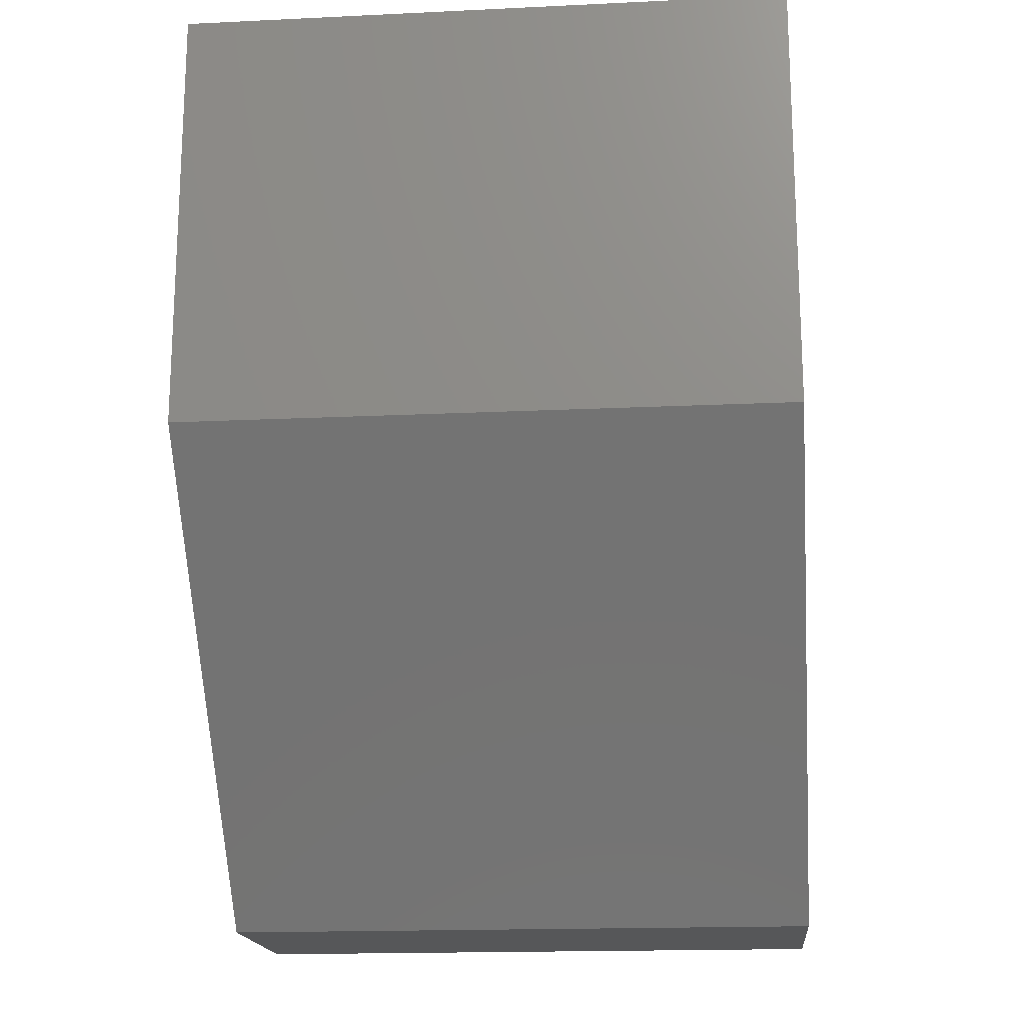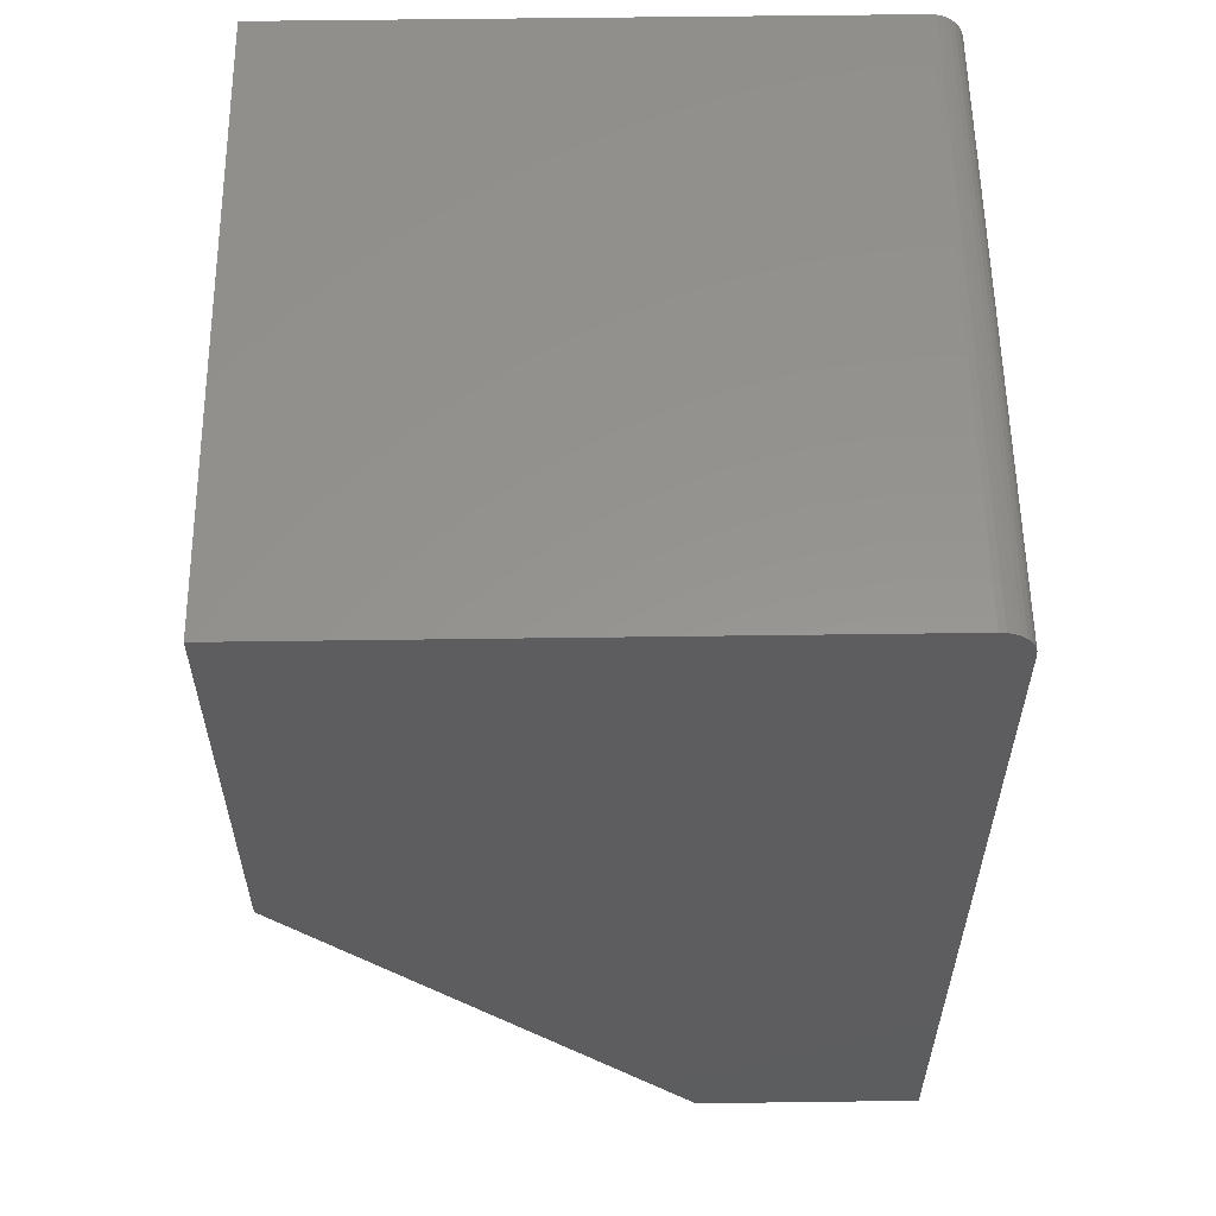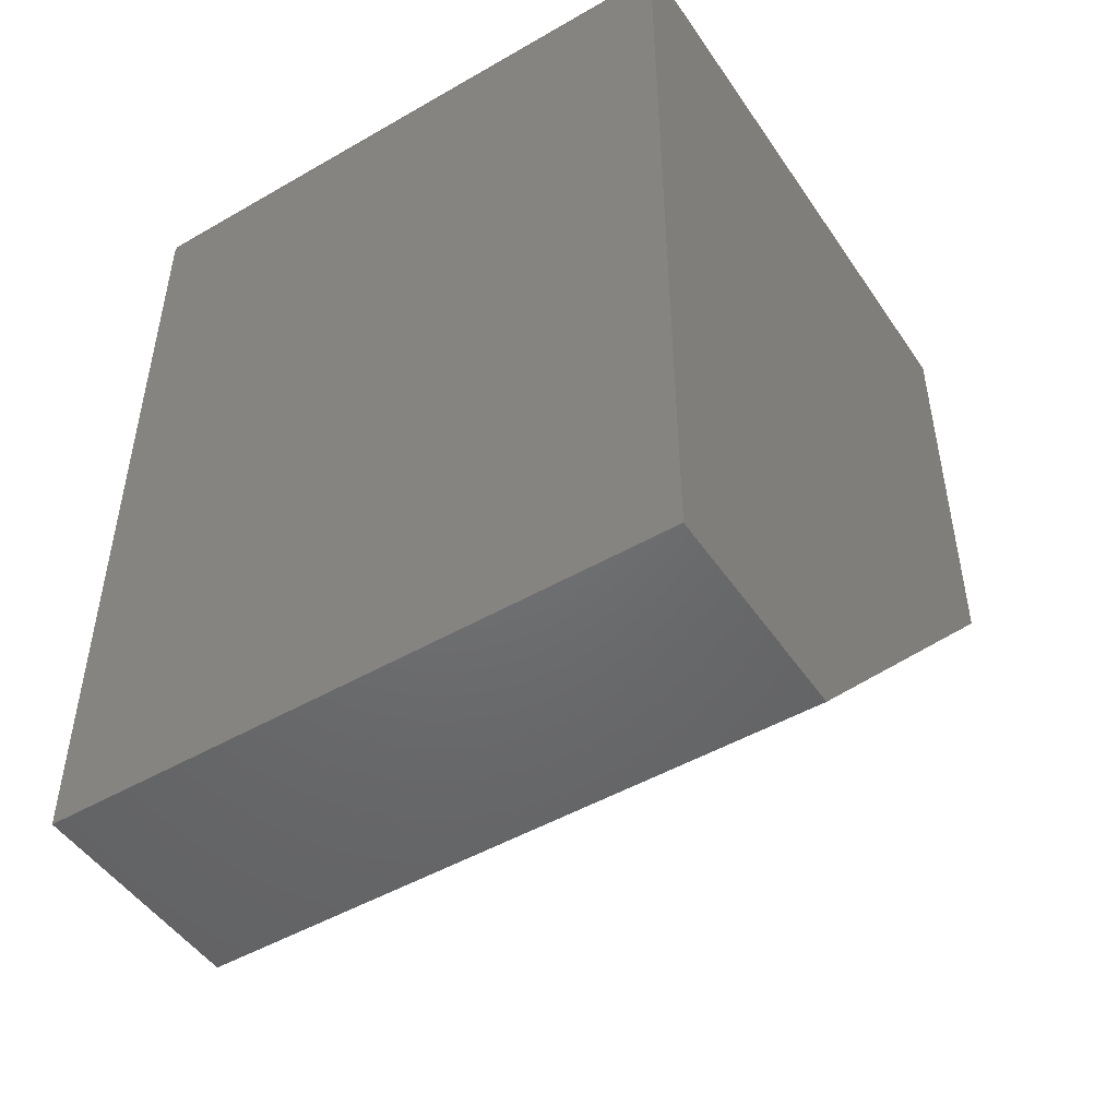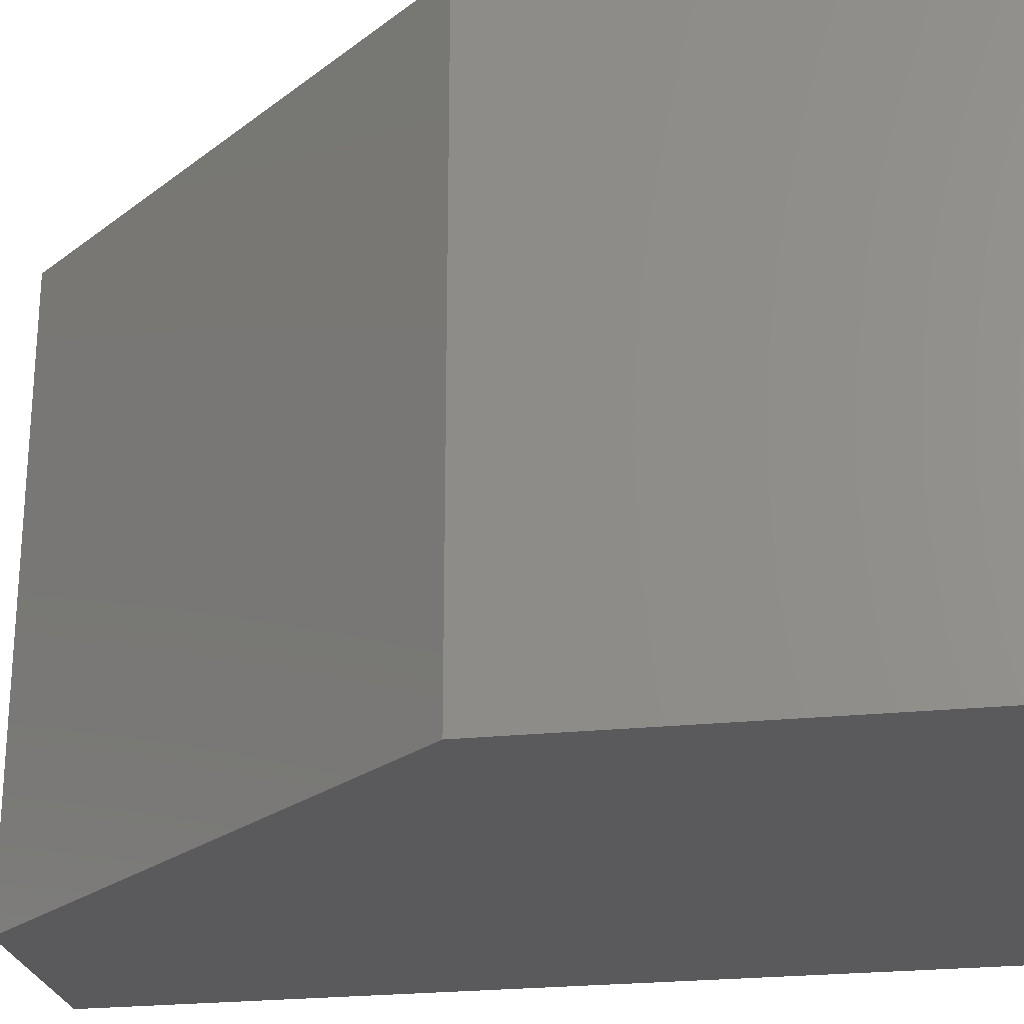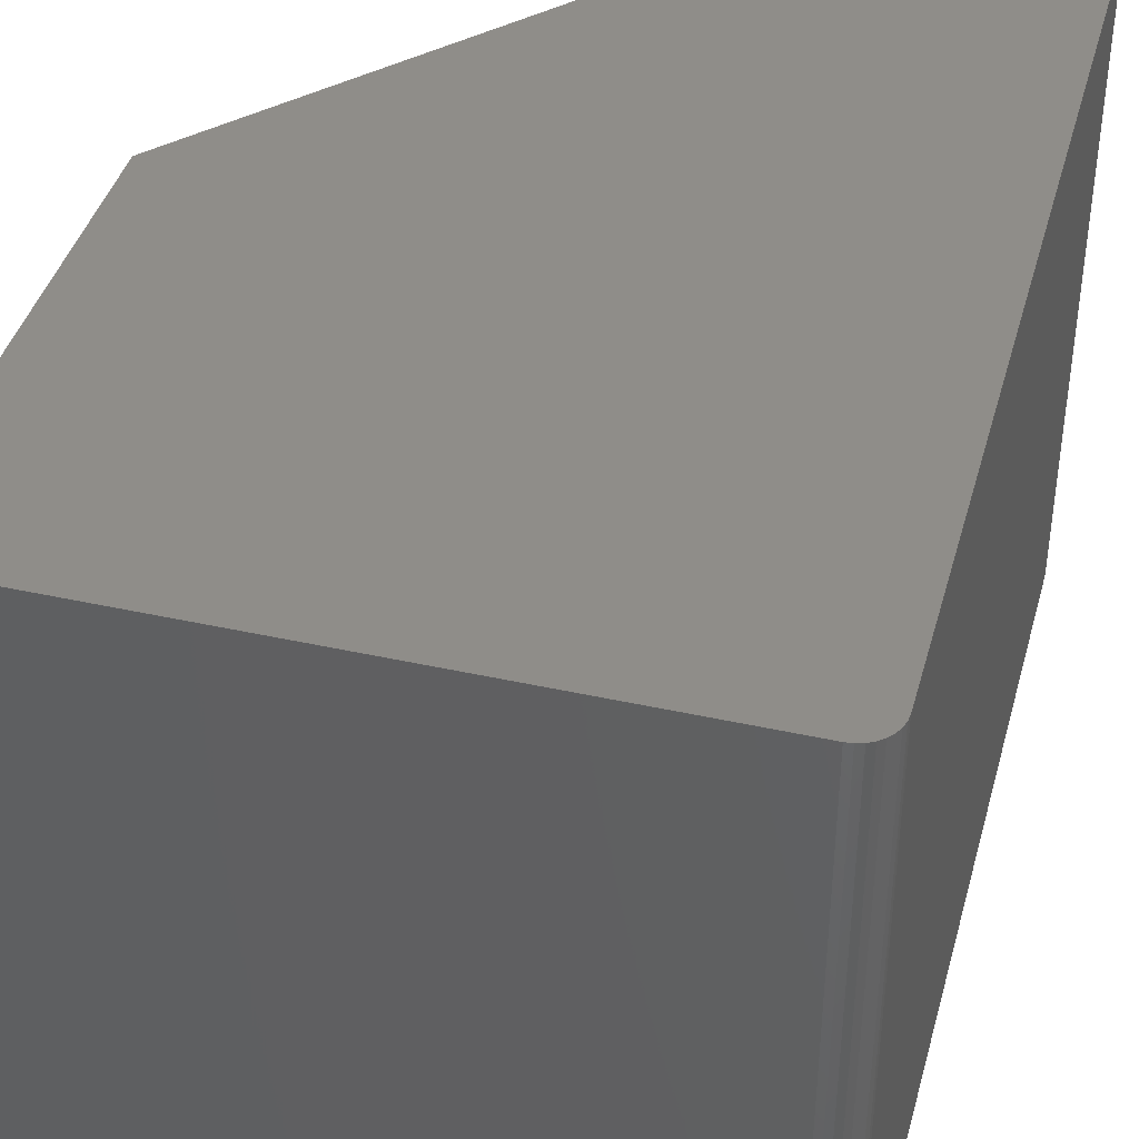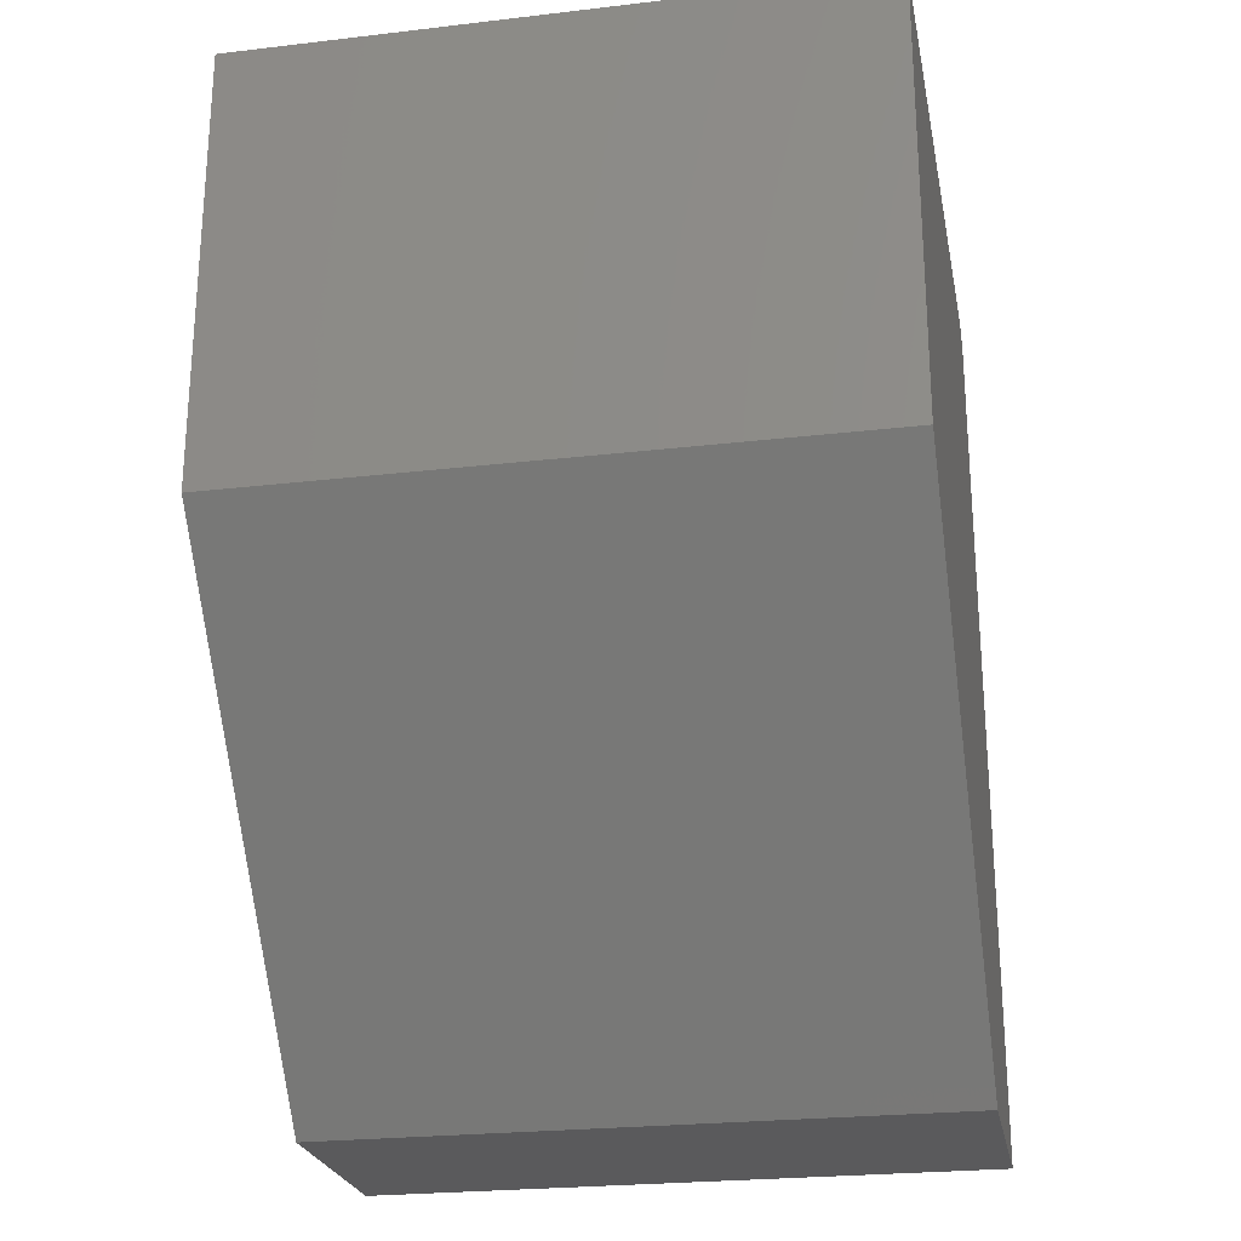
<metadata>
{"format":"stl","ext":"stl","renderer":"f3d","projection":"perspective","resolution":1024,"background":"white","views":[{"elev":-17.4,"azim":95.4,"up":"+Y"},{"elev":57.4,"azim":179.2,"up":"+Y"},{"elev":-48.7,"azim":-57.3,"up":"+Y"},{"elev":-24.7,"azim":99.6,"up":"+Z"},{"elev":41.0,"azim":-164.9,"up":"+Z"},{"elev":-24.4,"azim":100.9,"up":"+Y"}]}
</metadata>
<code>
# stl→obj: 26 verts, 48 faces
v -0.3359 0.5391 0.75
v -0.3436 0.5383 0.75
v -0.3509 0.5361 0.75
v 0.374 0.5391 0.75
v -0.3576 0.5325 0.75
v -0.3636 0.5276 0.75
v -0.3684 0.5217 0.75
v -0.372 0.5149 0.75
v -0.3742 0.5076 0.75
v -0.375 0.5 0.75
v 0.374 0.005674 0.75
v -0.1026 -0.5391 0.75
v -0.375 -0.5391 0.75
v -0.3509 0.5361 0
v -0.3436 0.5383 0
v -0.3359 0.5391 0
v 0.374 0.5391 0
v 0.374 0.005674 0
v -0.375 0.5 0
v -0.3742 0.5076 0
v -0.372 0.5149 0
v -0.3684 0.5217 0
v -0.3636 0.5276 0
v -0.3576 0.5325 0
v -0.1026 -0.5391 0
v -0.375 -0.5391 0
f 1 2 3
f 4 1 3
f 4 3 5
f 4 5 6
f 4 6 7
f 4 7 8
f 4 8 9
f 4 9 10
f 4 10 11
f 12 11 13
f 13 11 10
f 14 15 16
f 17 18 19
f 17 19 20
f 17 20 21
f 17 21 22
f 17 22 23
f 17 23 24
f 17 24 14
f 17 14 16
f 25 26 18
f 18 26 19
f 10 19 13
f 13 19 26
f 17 16 4
f 4 16 1
f 19 10 20
f 20 10 9
f 20 9 21
f 21 9 8
f 21 8 22
f 22 8 7
f 22 7 23
f 23 7 6
f 23 6 24
f 24 6 5
f 24 5 14
f 14 5 3
f 14 3 15
f 15 3 2
f 15 2 16
f 16 2 1
f 18 17 11
f 11 17 4
f 25 18 12
f 12 18 11
f 26 25 13
f 13 25 12

</code>
